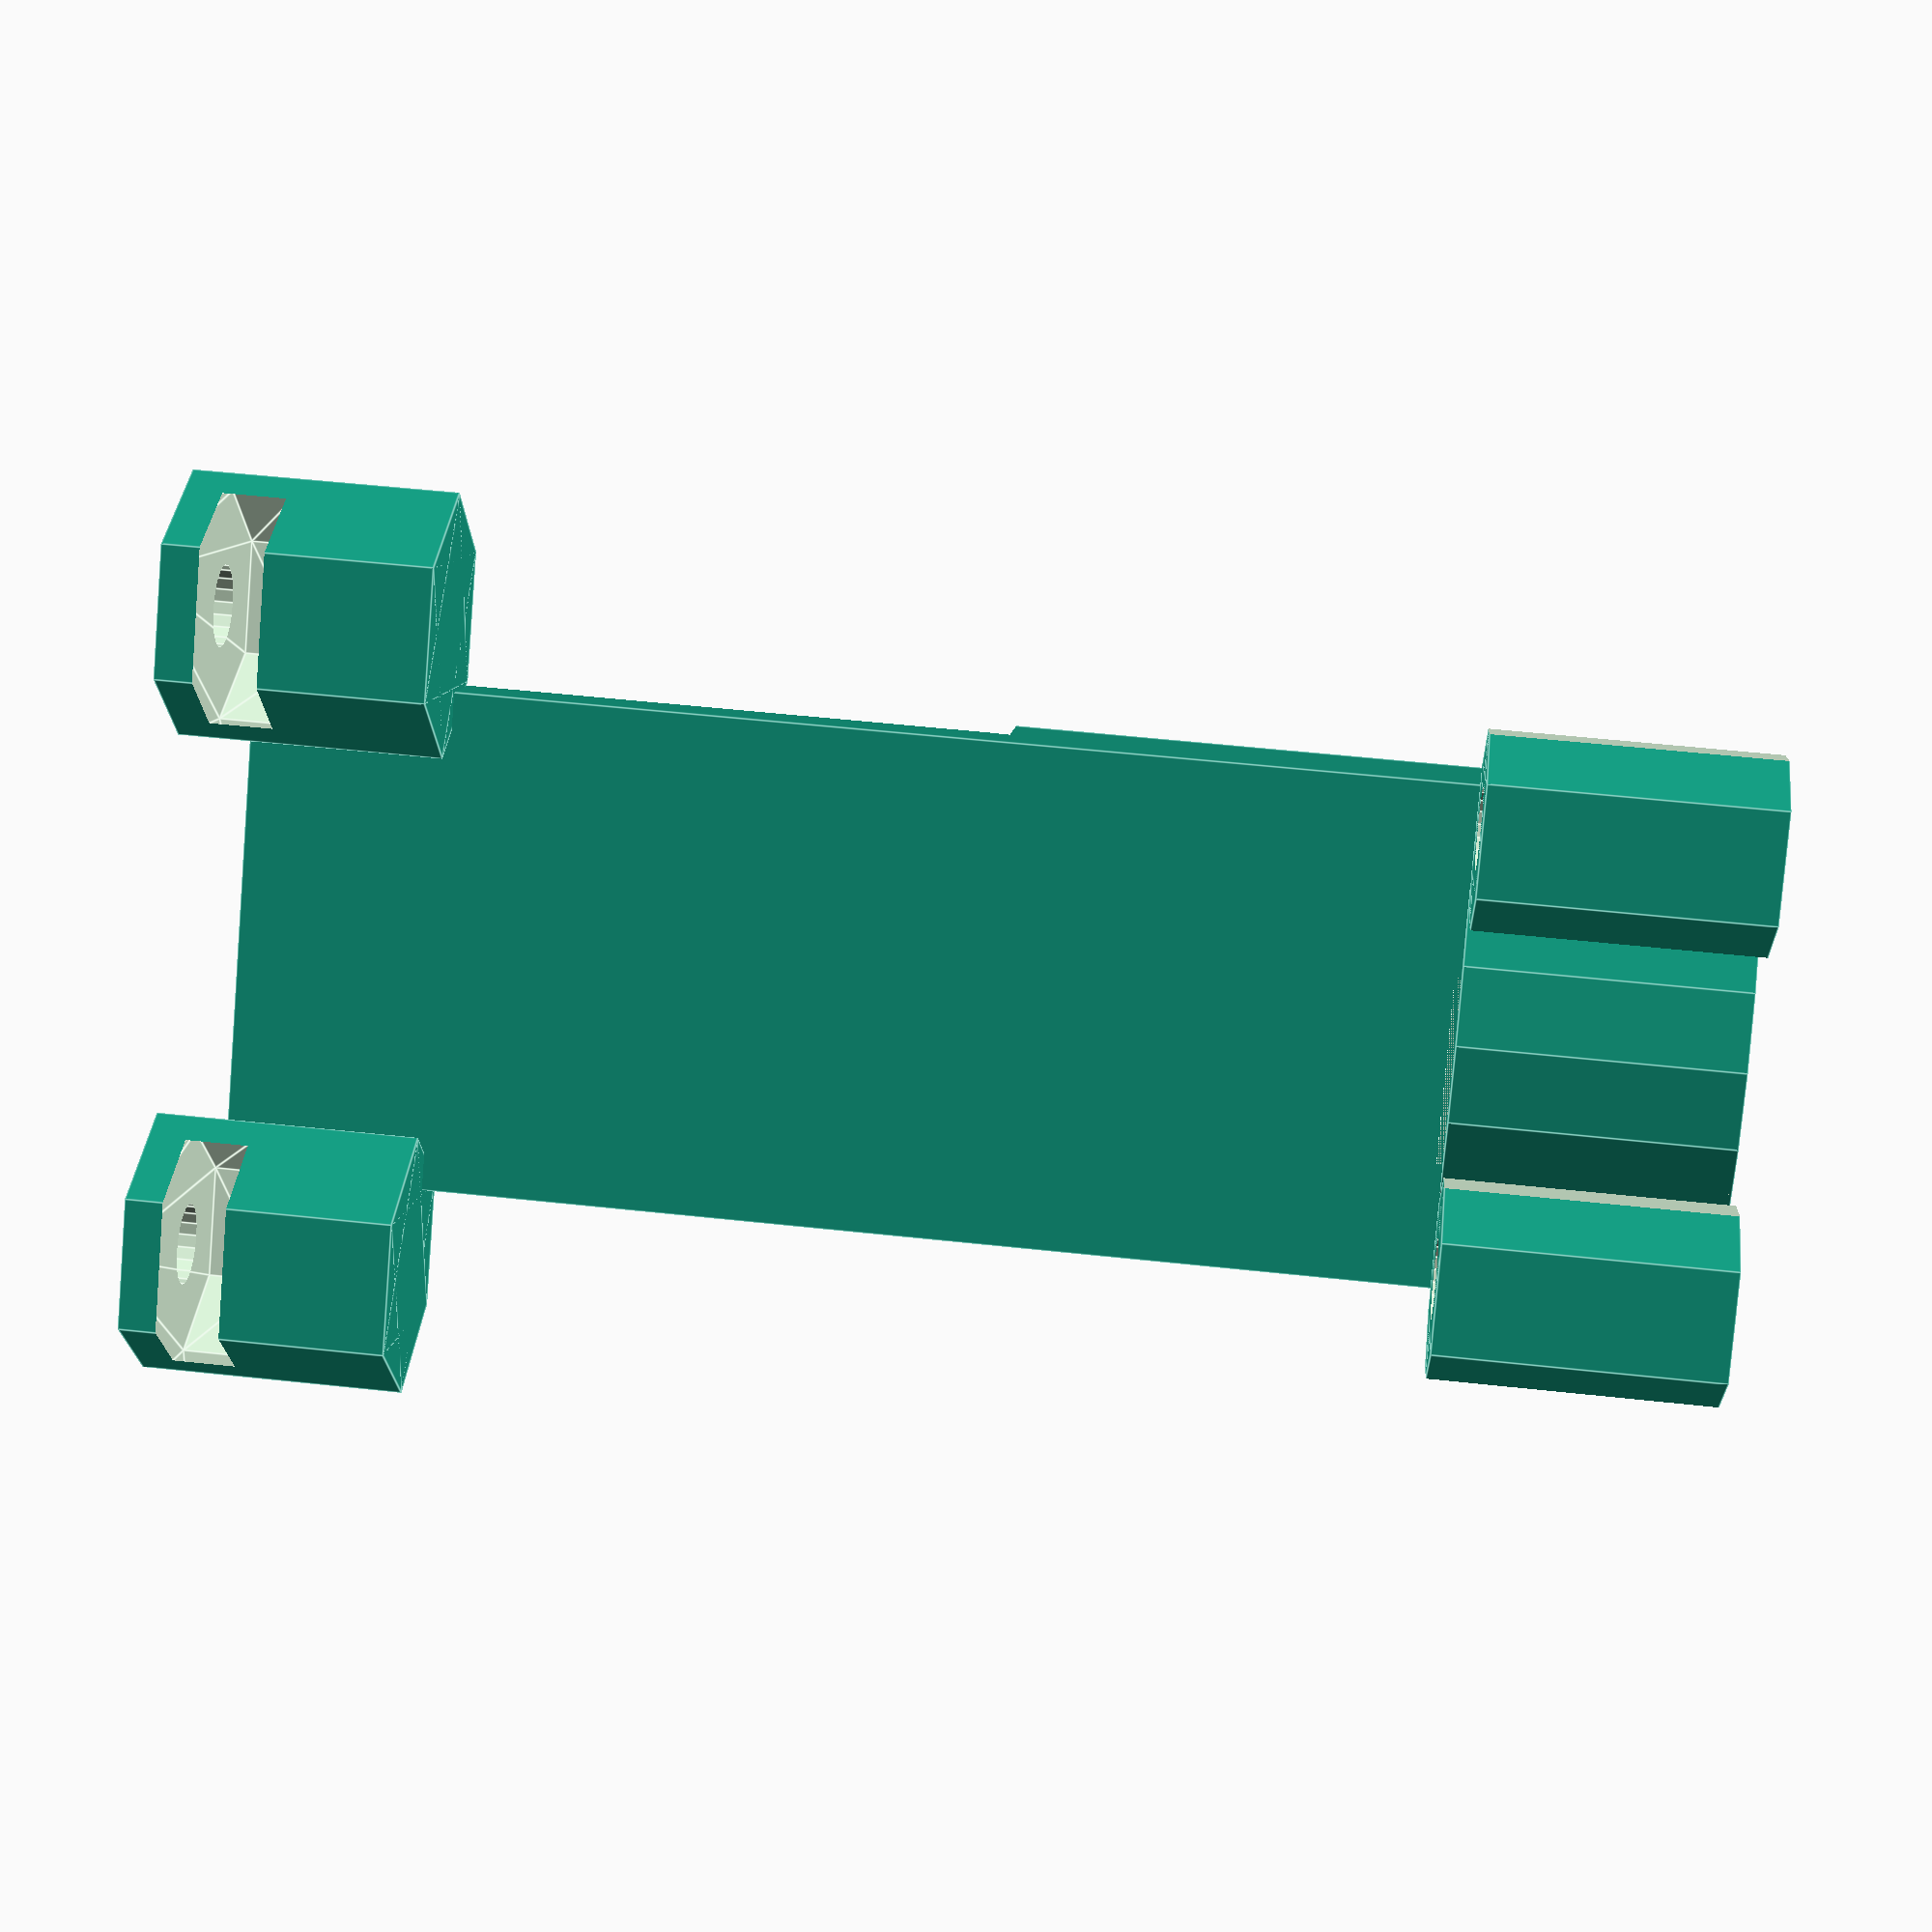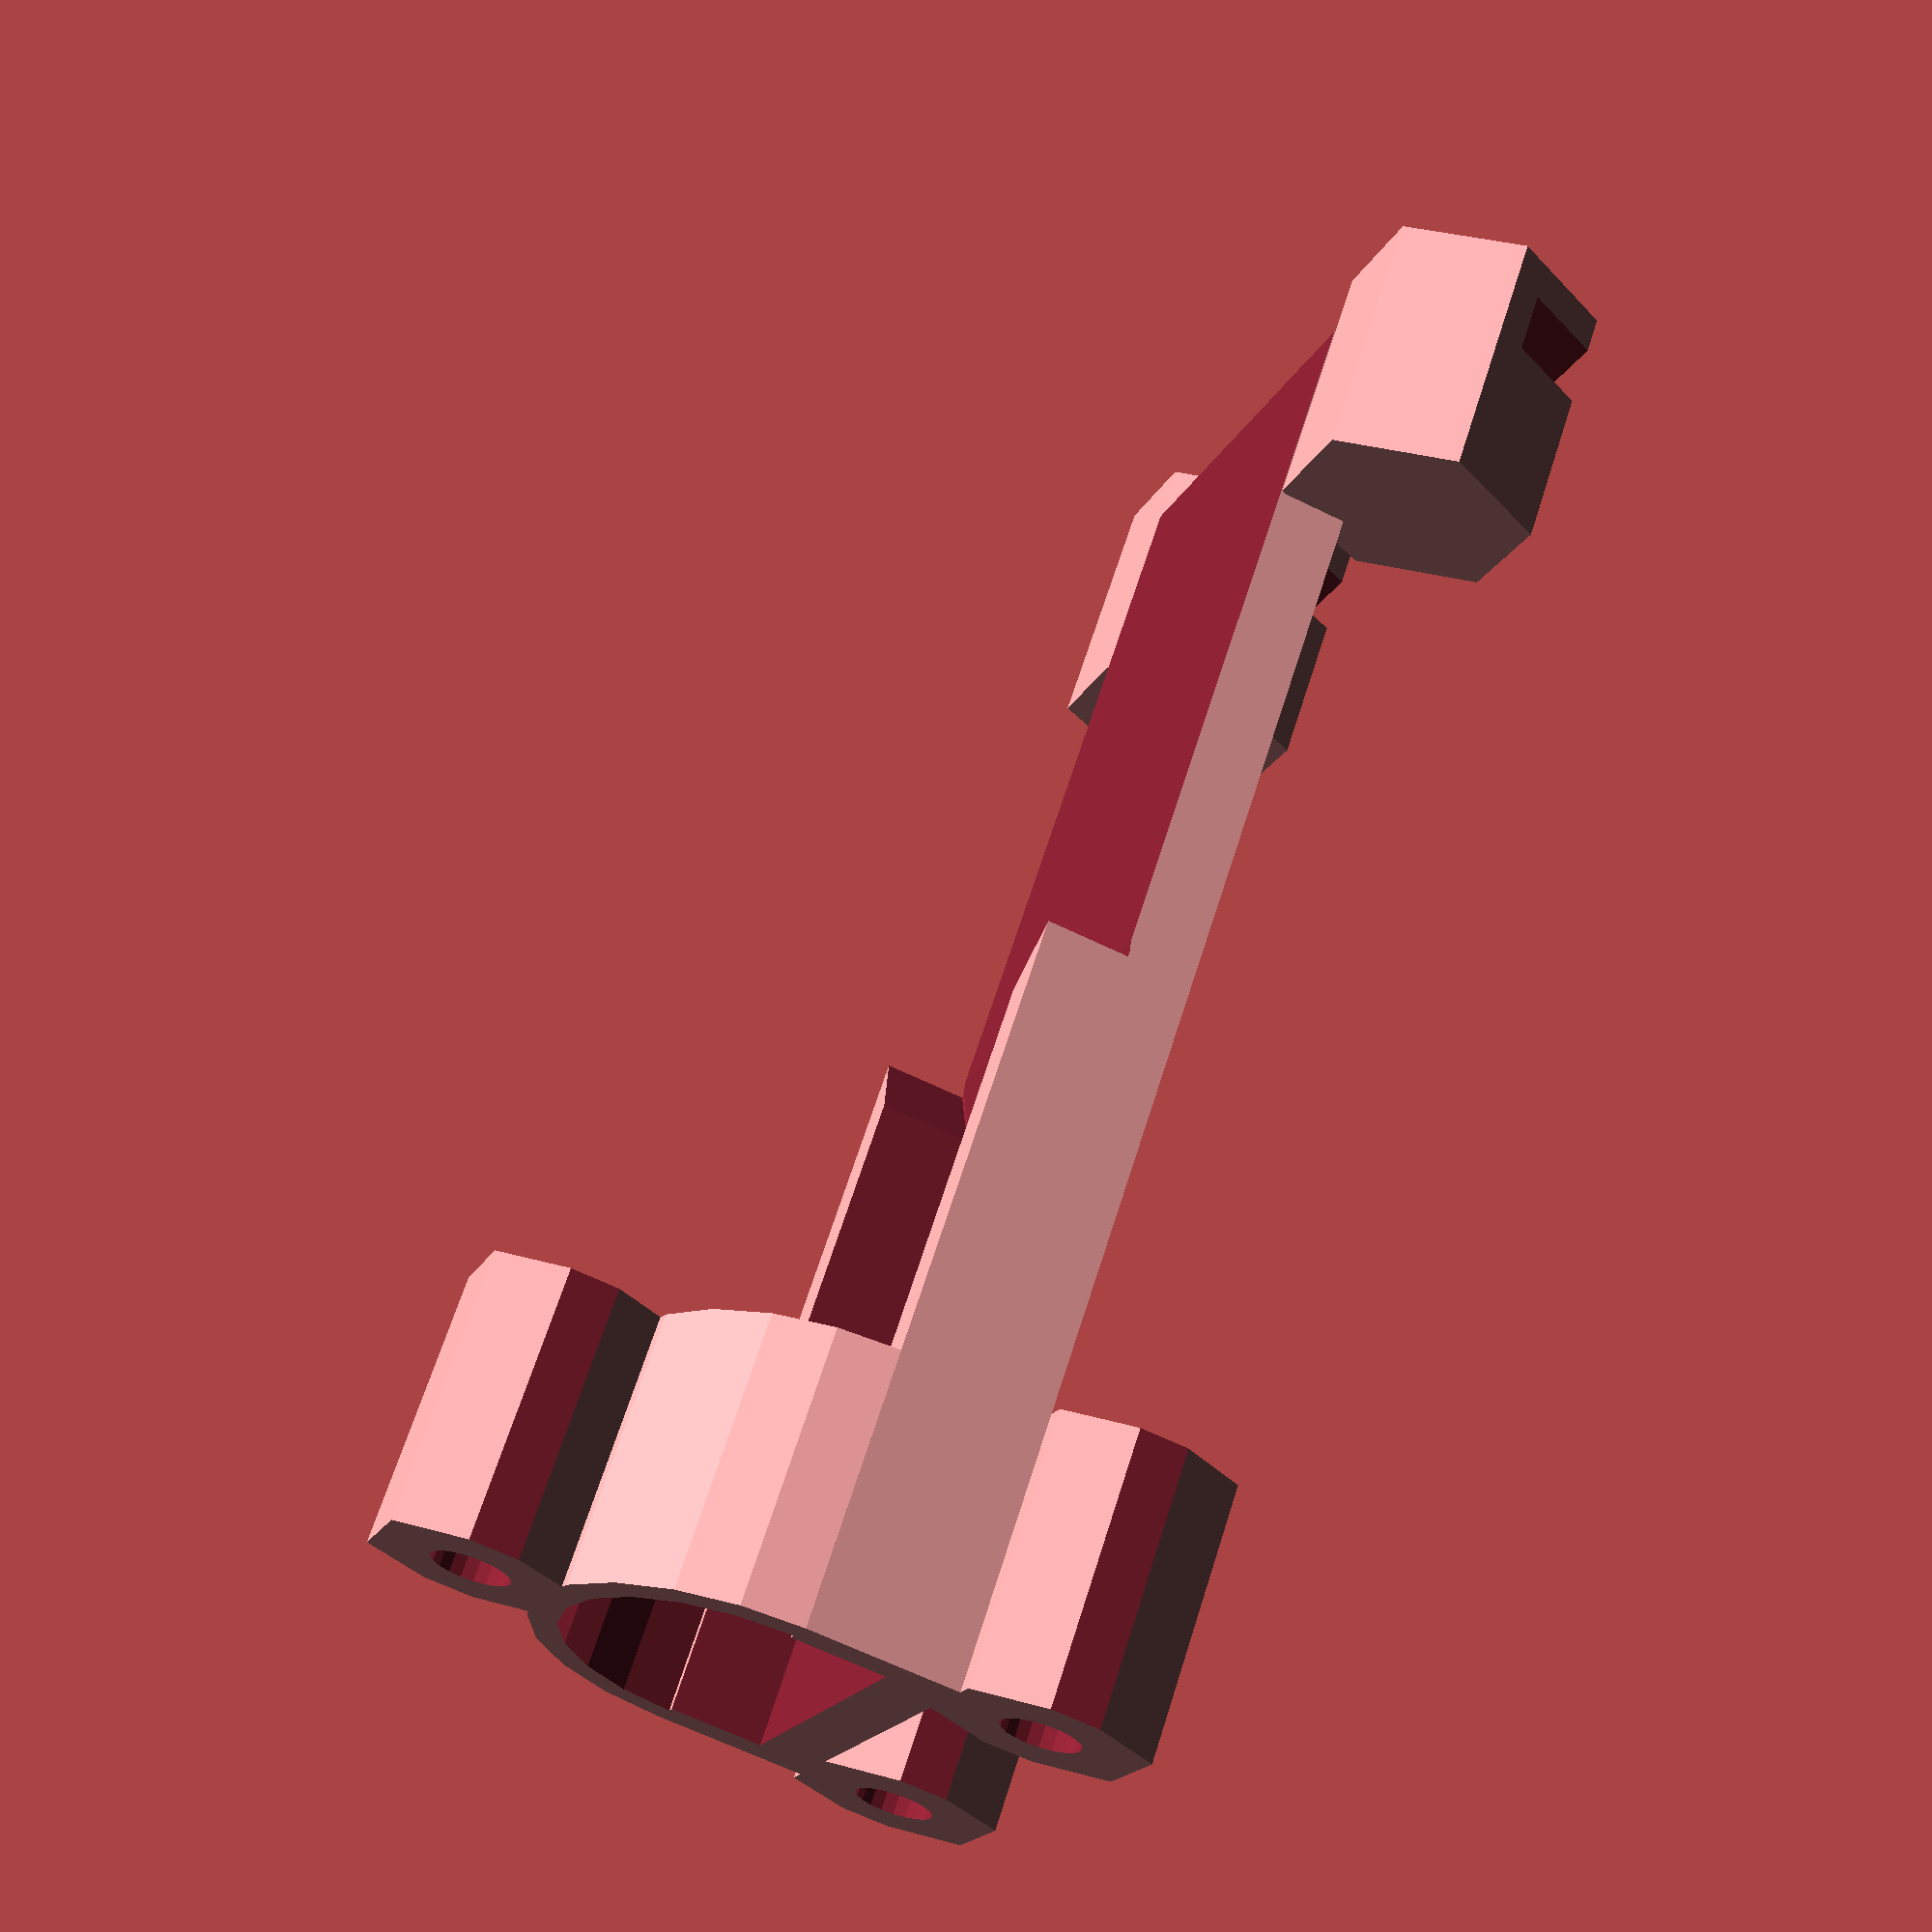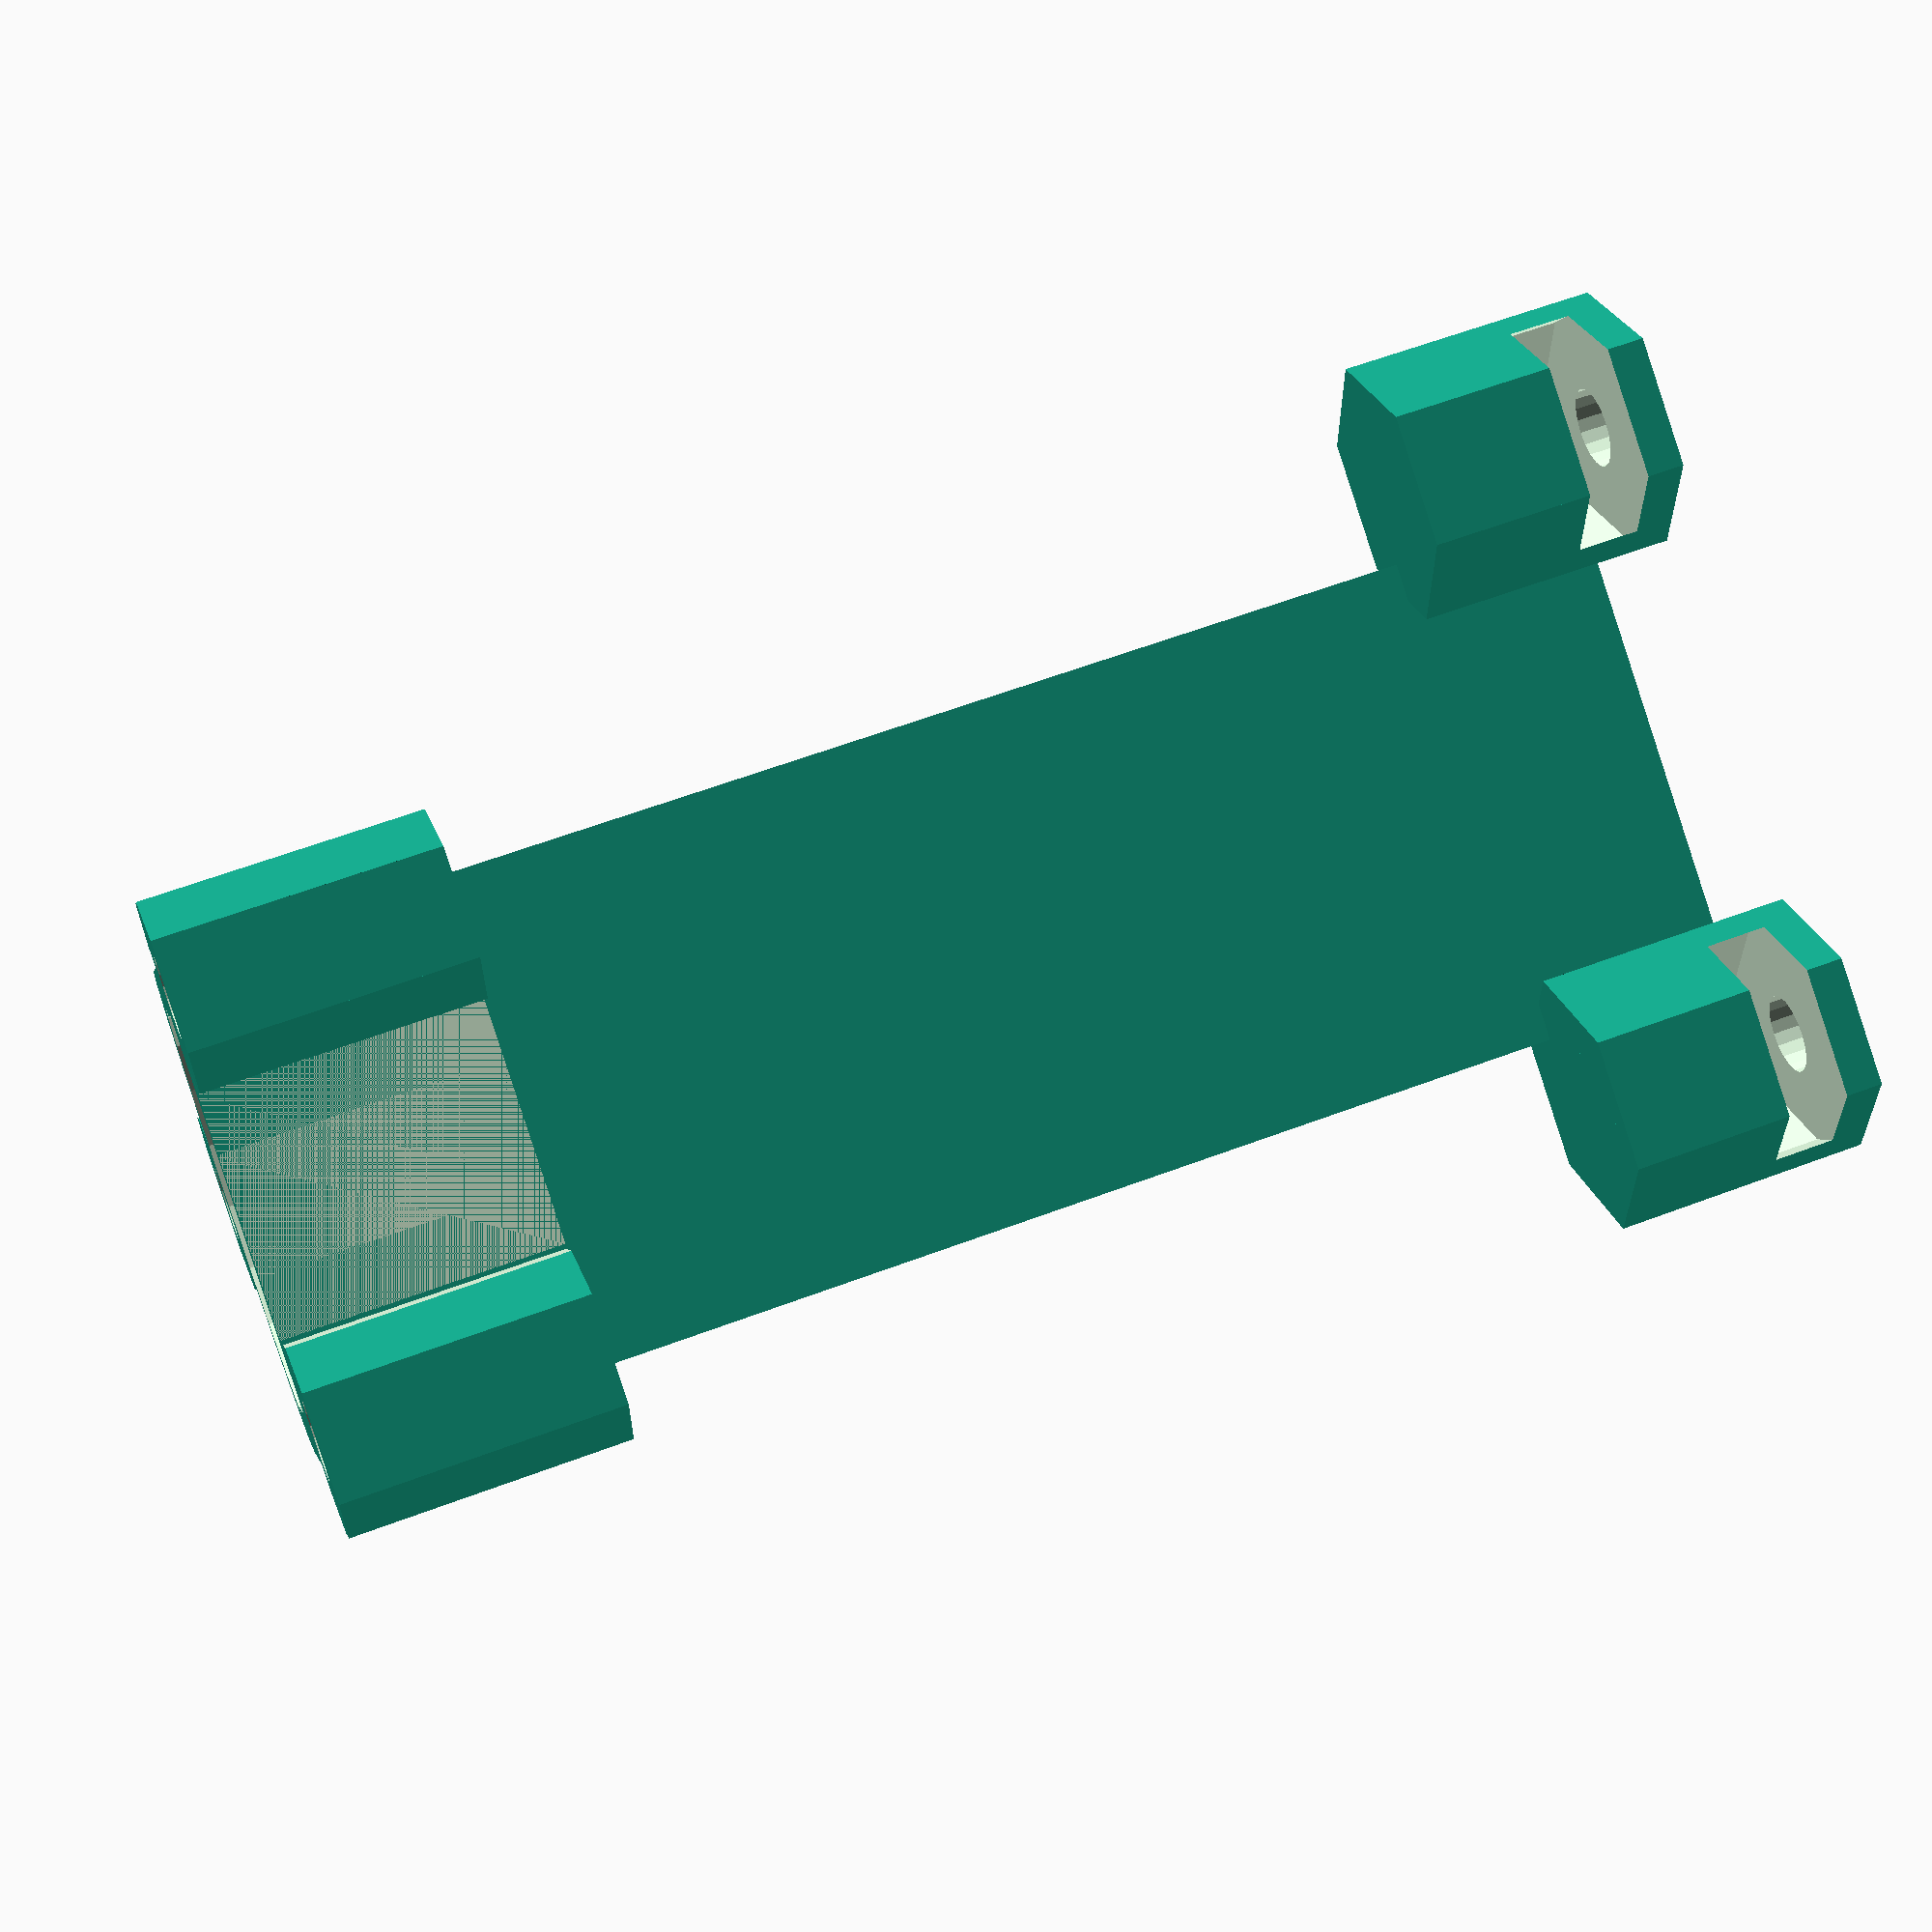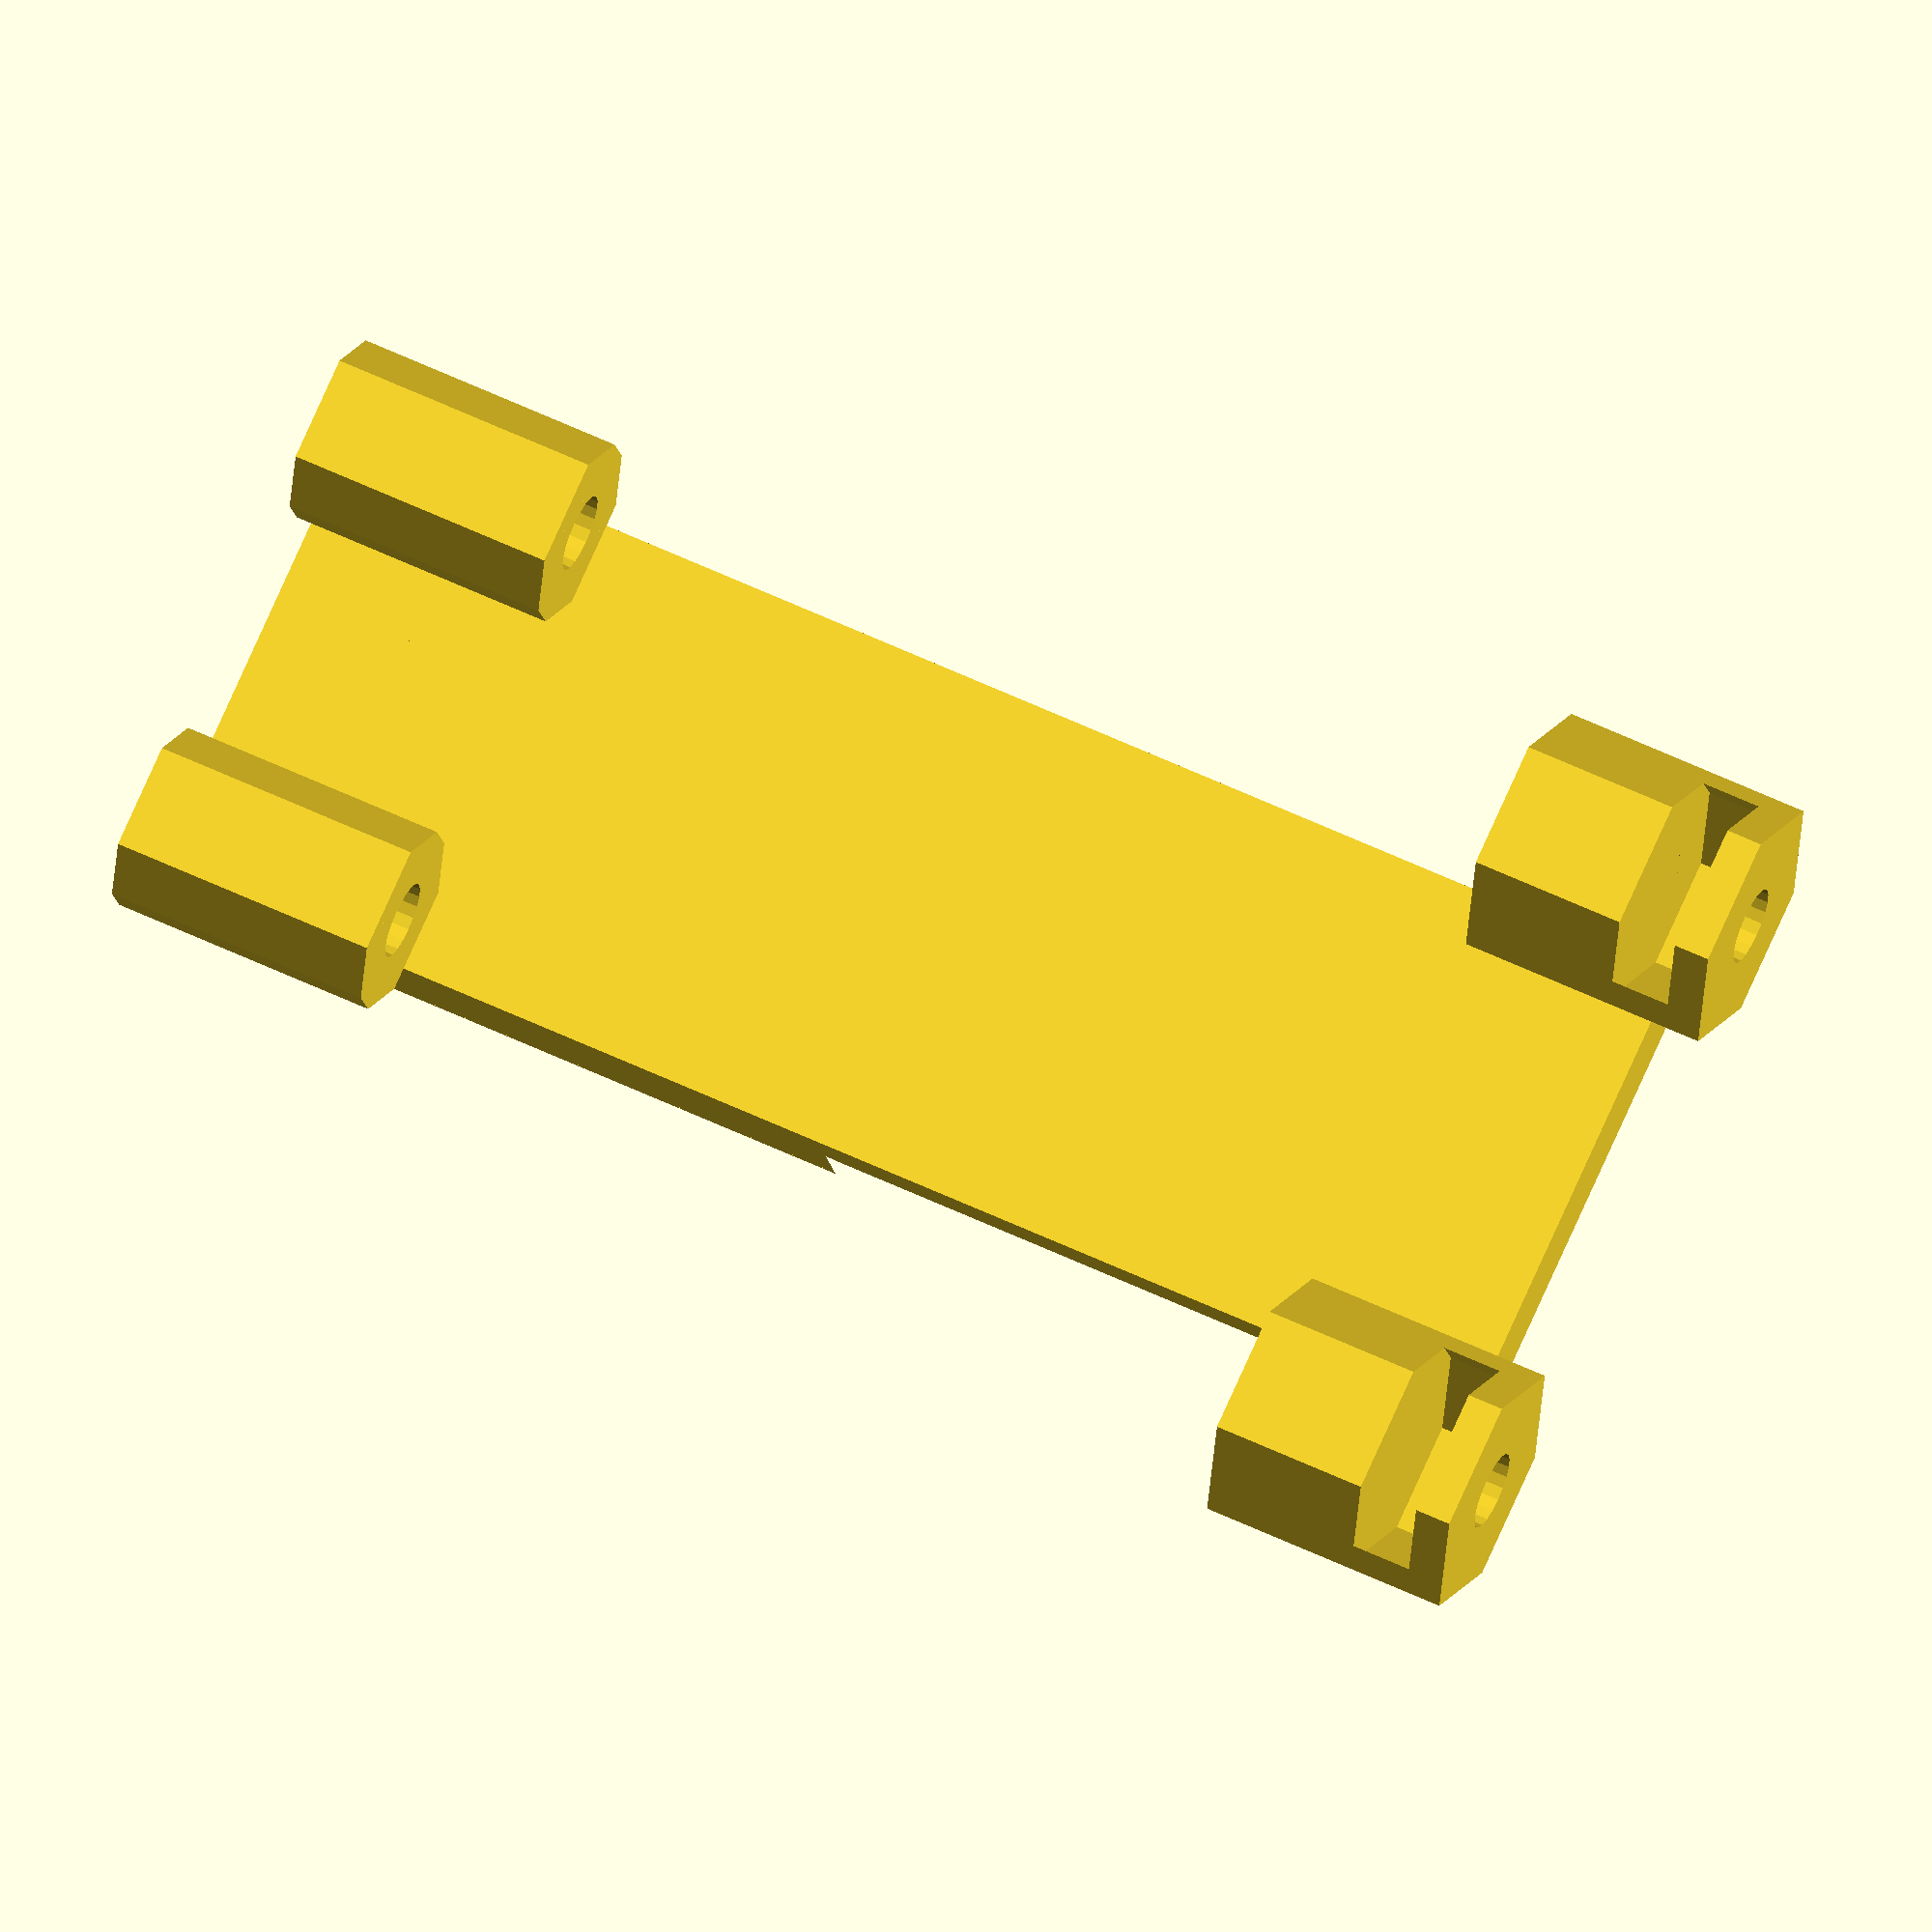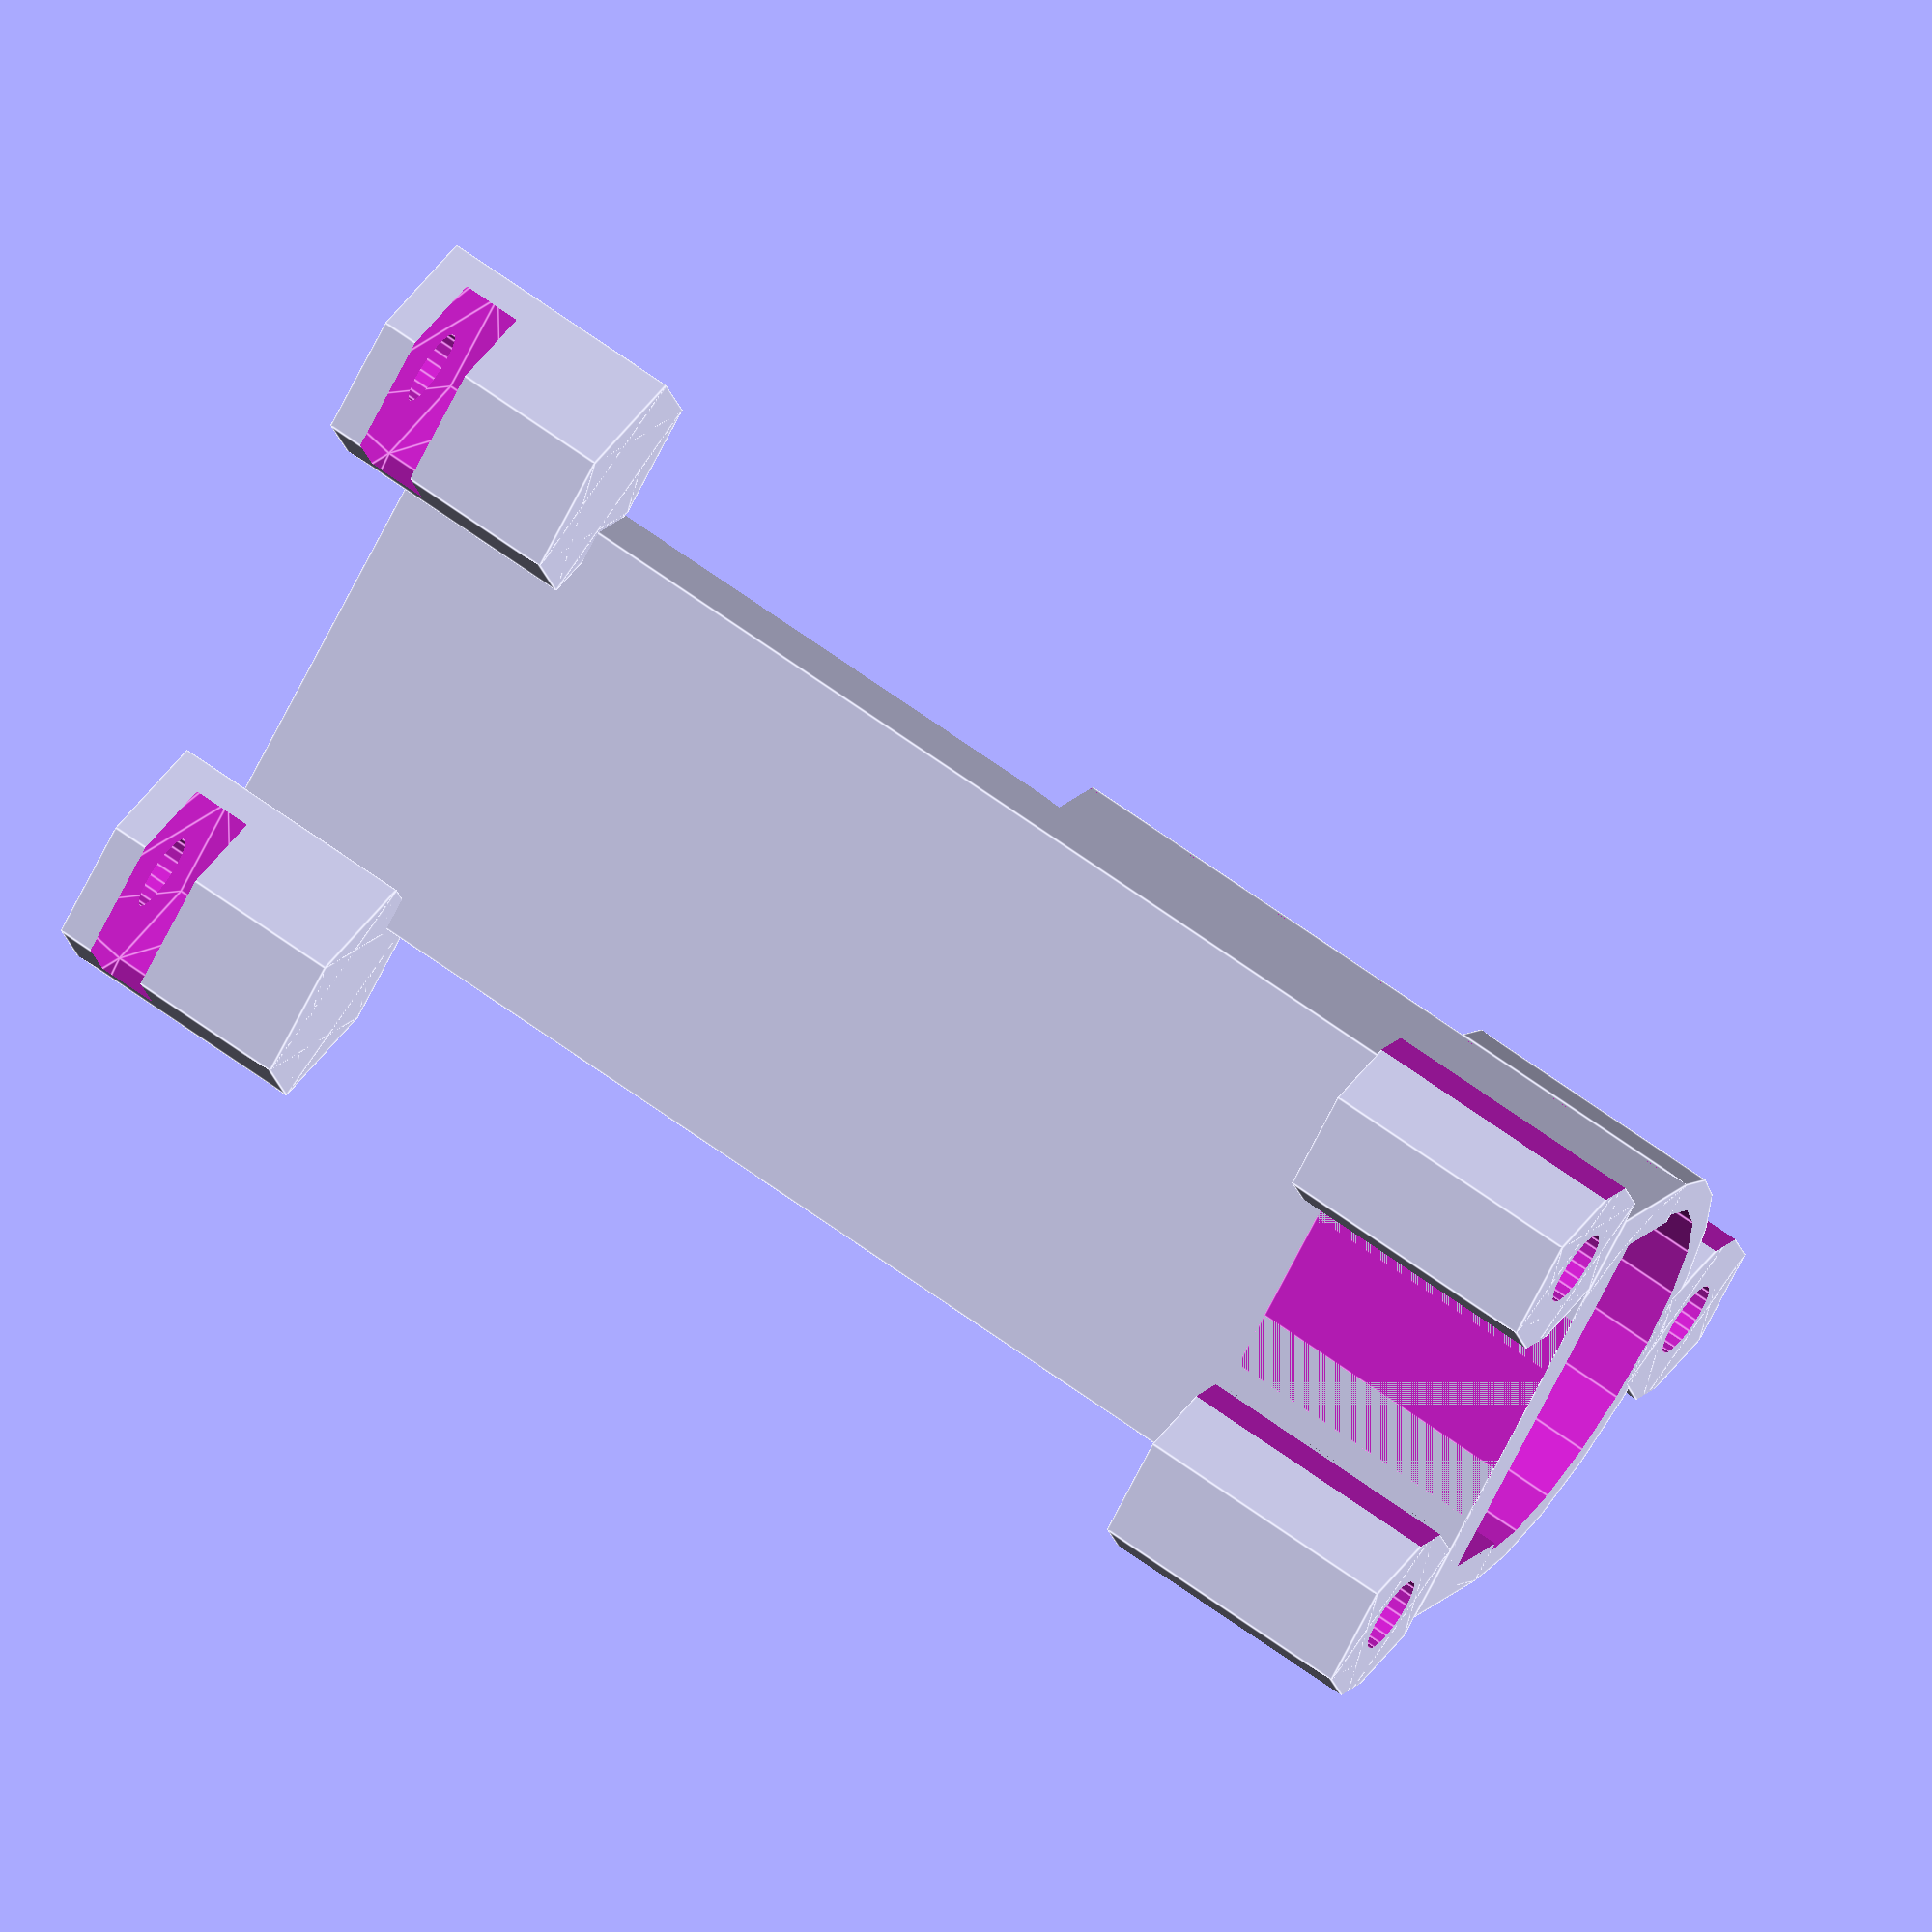
<openscad>
$fs=0.1;
$fn=20;

/*

plastic parts for neuropixels1.0 probe implantation


*/

module screw_M1(length=6.5, head_length=0.65, head_diameter=2.0, thread_diameter=0.95){
    cylinder(h=length,d=thread_diameter);
    cylinder(h=head_length,d=head_diameter);
}



module plus(diameter=0.5, length=3){
    translate([-length/2,0,0])rotate([0,90,0])cylinder(d=diameter,h=length);
    translate([0,length/2,0])rotate([90,0,0])cylinder(d=diameter,h=length);
    translate([0,0,-length/2])rotate([0,0,0])cylinder(d=diameter,h=length);
}

module grid(diameter=0.4, unit_space = 2, unit_length= 2, xn = 10, yn= 10, zn = 3)
{
    for ( x = [0 : xn-1] ){
        for( y = [0 : yn-1]){
            for ( z = [0 : zn-1]){
        translate([x*unit_space,y*unit_space,z*unit_space])plus(diameter=diameter,length=unit_length);            
        }
    }
   }
}


// hexagone shape for nuts 
function cot(x)=1/tan(x);
module hexagone (height=0.95,width=3){
    angle = 360/6;		// 6 pans
	cote = width * cot(angle);
	translate([0,0,height/2])
    union()
	{
		rotate([0,0,0])
			cube([width,cote,height],center=true);
		rotate([0,0,angle])
			cube([width,cote,height],center=true);
		rotate([0,0,2*angle])
			cube([width,cote,height],center=true);
	}
}
module nut(width=3,height=0.95,hole_diameter=1.1){
    difference(){
        hexagone(height=height,width=width);
        translate([0,0,-0.5])cylinder(d=hole_diameter,h=height+1);
    }
}


module narrowNut(width=3,height=0.95,hole_diameter=1.1){
    difference(){
    nut(width,height,hole_diameter);
        translate([-width/2,width/2,-0.1])cube([width,width,height+0.2]);
        translate([-width/2,-width-width/2,-0.1])cube([width,width,height+0.2]);
    }
}


// to attache 2 parts
module captive_nut(width = 3.6, nut_width = 3.1, height_nut = 1, height_below=1.1, height_above=0.6,screw_diameter = 1.3,positive=true){
    if(positive){ // we want the structure
    difference(){
    // body
    hexagone(height=height_nut+height_below+height_above,width=width);
    // entry point for nut
    hull(){
        translate([-0.2,0,height_below])hexagone(height=height_nut,width=nut_width);
        translate([width,0,height_below])hexagone(height=height_nut,width=nut_width);
    }
    // hole for the screw
    translate([0,0,height_below])cylinder(h=height_nut+height_above+1,d=screw_diameter);
    }}
    else{ // just get the space for the screw
     hull(){
        translate([-0.2,0,height_below])hexagone(height=height_nut,width=nut_width);
        translate([width,0,height_below])hexagone(height=height_nut,width=nut_width);
    }
    }
    
}

// size of the Neuropixels1.0 probe
probeBoxS=[6.2, 1.8,10.4];
probeTransitionZ = 1.0;
probePcbS=[8,1.4,11.4];
probeShankS = [0.3,0.3,11.9];

// Neuropixels1.0 pcb
module pcb(x=15.6, y =3.6, z = 14.5)
{
    translate([-x/2,-y/2,0])cube([x,y,z]);
    
}



// this is a Neuropixels1.0 probe
module probe(boxS=[6.2, 1.8,10.4],
             transitionZ = 1.0,
             pcbS=[8,1.4,11.4],
             shankS = [0.3,0.3,11.9])
{
    // shank
    translate([-shankS[0]/2,-shankS[1]/2,0])cube(shankS);
    
    // box above shank
    translate([-boxS[0]/2,-boxS[1]/2,shankS[2]])cube(boxS);
    
    // transition
    hull(){
    translate([-boxS[0]/2,-boxS[1]/2,shankS[2]+boxS[2]-0.1])cube([boxS[0],boxS[1],0.1]);
    translate([-pcbS[0]/2,-pcbS[1]/2,shankS[2]+boxS[2]+transitionZ+0.1])cube([pcbS[0],pcbS[1],0.1]);  
            
    }
    
    // pcb
    translate([-pcbS[0]/2,-pcbS[1]/2,shankS[2]+boxS[2]+transitionZ])cube(pcbS);
}


// plate to mount the probe on
module probePlate(plateS=[8,2.5,23.8],
                  tol = 0.3,
                  shankHeight=12,
                  caseScrewXSpacing=7,
                  screwWidth=3.0,
                  screwBackFrontSpacing=8.3,
                  holderScrewXSpacing=10.2,
                  nutHeight = 1, 
                  belowNutHeight=1.1, 
                  aboveNutHeight=0.6,
                  wingS=[0.65,2,3]
){
                 
   difference(){
    union(){
    // square shape, where the probe body seats
    translate([-plateS[0]/2,-plateS[1]/2,shankHeight])cube(plateS);
    // add connection point to connect to front screw
    difference(){
        scaleF=0.8;
        h=4.5;
        translate([0,plateS[1]/2,shankHeight]) scale([1,scaleF,1]) cylinder(d=plateS[0],h=h);
        translate([0,plateS[1]/2,shankHeight-0.1]) scale([1,scaleF,1])cylinder(d=plateS[0]-1.2,h=h+0.2);
        translate([-50,plateS[1]/2-100.1,shankHeight-0.1])cube([100,100,100]);
    }
    }
    // remove the probe
    translate([0,0.6,0])probe(boxS=[probeBoxS[0]+tol,probeBoxS[1],probeBoxS[2]+0.7], // 0.5 is there to raise the probe relative to the probePlate
                            pcbS=[probePcbS[0]+tol,probePcbS[1],probePcbS[2]+2]);
    
    // remove the space for the nuts 
   extraBelow=1.5;
   extraHeight=1; // so that the holder does not touch the ribbon
   translate([-holderScrewXSpacing/2, -screwWidth/2-.4,
               plateS[2]+shankHeight-nutHeight -belowNutHeight - aboveNutHeight-extraBelow+extraHeight]) rotate([0,0,270])captive_nut(height_nut=nutHeight, height_below=belowNutHeight+extraBelow, height_above=aboveNutHeight,positive=false);
   translate([holderScrewXSpacing/2, -screwWidth/2-0.4,
               plateS[2]+shankHeight-nutHeight -belowNutHeight - aboveNutHeight-extraBelow+extraHeight]) rotate([0,0,270])captive_nut(height_nut=nutHeight, height_below=belowNutHeight+extraBelow, height_above=aboveNutHeight,positive=false);
    
    
   }
   
   // add 3 attachment/hole for screws that will secure the probePlate to the probePlateCasing
    yBack=-screwWidth/2-plateS[1]/2;
    yFront=yBack+screwBackFrontSpacing;
    translate([-caseScrewXSpacing/2,yBack,shankHeight])rotate([0,0,90])narrowNut(height=4.5,width = screwWidth,hole_diameter=1.3);
    translate([caseScrewXSpacing/2,yBack,shankHeight])rotate([0,0,90])narrowNut(height=4.5,width = screwWidth,hole_diameter=1.3);
   translate([0,yFront,shankHeight])rotate([0,0,90])narrowNut(height=4.5,width = screwWidth,hole_diameter=1.3); 
 
   
   
   
   // add 2 captive nuts to connect to the stereotaxic arm
   extraBelow=1.5; // to add material to the nut catcher
   extraHeight=1; // so that the holder does not touch the ribbon
   
   translate([-holderScrewXSpacing/2, -screwWidth/2-.4,
               plateS[2]+shankHeight-nutHeight -belowNutHeight - aboveNutHeight-extraBelow+extraHeight]) rotate([0,0,270])captive_nut(height_nut=nutHeight, height_below=belowNutHeight+extraBelow, height_above=aboveNutHeight);
   translate([holderScrewXSpacing/2, -screwWidth/2-0.4,
               plateS[2]+shankHeight-nutHeight -belowNutHeight - aboveNutHeight-extraBelow+extraHeight]) rotate([0,0,270])captive_nut(height_nut=nutHeight, height_below=belowNutHeight+extraBelow, height_above=aboveNutHeight);
   
   
   
}

// part to which you screw the probe plate to
// the probePlateCasing will be cemented to skull and is not recoverable
module probePlateCasing(lowerOutDia=4.5,
                 lowerInDia=3.5,
                 coneHeight=4,
                 higherOutDia=7,
                 higherInDia=5,
                 coneYOffset=0.5,
                 screwYOffset=-2.8,
                 screwBackFrontSpacing=8.3,
                 screwXSpacing=7,
                 screwZSpacing=15,
                 nutHeight = 1, 
                 belowNutHeight=1.1, 
                 aboveNutHeight=0.6,

)
{
    // for the y coordinates of nuts
    backY=screwYOffset;
    frontY = screwYOffset+screwBackFrontSpacing;
    
    difference(){
    // cone at base
    union(){
    hull(){
    translate([0,coneYOffset,0])cylinder(d=lowerOutDia,h=1);
    translate([0,coneYOffset,coneHeight])cylinder(d=higherOutDia,h=1);
    }       
    // 
    // captive nuts
    translate([screwXSpacing/2,
               backY,
               coneHeight+1-nutHeight-aboveNutHeight-belowNutHeight]) rotate([0,0,0])captive_nut(height_nut=nutHeight, height_below=belowNutHeight, height_above=aboveNutHeight);
    
    translate([-screwXSpacing/2,
               backY,
               coneHeight+1-nutHeight-aboveNutHeight-belowNutHeight]) rotate([0,0,180])captive_nut(height_nut=nutHeight, height_below=belowNutHeight, height_above=aboveNutHeight);
    
    translate([0,
               frontY,
               coneHeight+1-nutHeight-aboveNutHeight-belowNutHeight]) rotate([0,0,90])captive_nut(height_nut=nutHeight, height_below=belowNutHeight, height_above=aboveNutHeight);
    }
    
    //empty the inside of the cone
    translate([0,coneYOffset,-0.01])hull(){
    cylinder(d=lowerInDia,h=1.2);
    translate([0,0,coneHeight])cylinder(d=higherInDia,h=1.2);
    }    
        
    // empty the hole of the captive nuts
     translate([screwXSpacing/2,
               backY,
               coneHeight+1-nutHeight-aboveNutHeight-belowNutHeight]) rotate([0,0,0])captive_nut(height_nut=nutHeight, height_below=belowNutHeight, height_above=aboveNutHeight,positive=false);
    translate([-screwXSpacing/2,
               backY,
               coneHeight+1-nutHeight-aboveNutHeight-belowNutHeight]) rotate([0,0,180])captive_nut(height_nut=nutHeight, height_below=belowNutHeight, height_above=aboveNutHeight,positive=false);
    translate([0,
               frontY,
               coneHeight+1-nutHeight-aboveNutHeight-belowNutHeight]) rotate([0,0,90])captive_nut(height_nut=nutHeight, height_below=belowNutHeight, height_above=aboveNutHeight,positive=false);
}
  
}






/* level 0
part that goes against the skull */
module skull_plate(AP_length=11.0,ML_length_posterior=6.0,ML_length_anterior=2.5,ML_length_mid=8.5,height=0.5,corner_radius=0.25){
    difference(){
    hull(){
    translate([AP_length/2-corner_radius,ML_length_anterior/2,0])cylinder(r=corner_radius,h=height);
    translate([AP_length/2-corner_radius,-ML_length_anterior/2,0])cylinder(r=corner_radius,h=height);
    
    translate([-1,ML_length_mid/2-corner_radius,0])cylinder(r=corner_radius,h=height);
    translate([-1,-ML_length_mid/2+corner_radius,0])cylinder(r=corner_radius,h=height);
    
    translate([1,ML_length_mid/2-corner_radius,0])cylinder(r=corner_radius,h=height);
    translate([1,-ML_length_mid/2+corner_radius,0])cylinder(r=corner_radius,h=height);
        
        
    translate([-AP_length/2+corner_radius, ML_length_posterior/2-corner_radius,0])cylinder(r=corner_radius,h=height);
    translate([-AP_length/2+corner_radius,-ML_length_posterior/2+corner_radius,0])cylinder(r=corner_radius,h=height);
    }
    //translate([-AP_length/2-1,0,-10+0.5])rotate([0,90,0])cylinder(h=100,r=10);
}
}

/* level 0
part that goes against the skull*/
module skull_wall(height=0.5, shape=1){
    
    if(shape==1){ // the plate
    
    skull_plate(AP_length=11.3,ML_length_posterior=6.0,ML_length_anterior=3,ML_length_mid=9,height=height,corner_radius=0.25);
    } 
    if(shape==2){ // hole inside
    // inside hole
    translate([0,0,-0.1])
        skull_plate(AP_length=8.5,ML_length_posterior=5.0,ML_length_anterior=2.0,ML_length_mid=7.5,height=height+1,corner_radius=0.25);
    }
    if(shape==3){ // screws
    // ground screws
        hull(){
    translate([-11.0/2+1.2,-1.5,-0.1])cylinder(r=1.4,h=height+5);
    translate([-11.0/2+1.2,1.5,-0.1])cylinder(r=1.4,h=height+5);
        }
    // anchoring scew at the front
        hull(){
    translate([11.0/2-0.5,-1,-0.1])cylinder(r=1.4,h=height+1); 
    translate([11.0/2-1.5,-1,-0.1])cylinder(r=1.4,h=height+1); 
        }
    }
}

/* level 1
wider base to build up vertical walls
*/
module base_plate(height=0.1,width=11,length=10.5,corner_radius=0.5){
    hull(){
    translate([length/2-corner_radius,width/2-corner_radius,0])cylinder(r=corner_radius,h=height);
    translate([-length/2+corner_radius,width/2-corner_radius,0])cylinder(r=corner_radius,h=height);
    translate([length/2-corner_radius,-width/2+corner_radius,0])cylinder(r=corner_radius,h=height);
    translate([-length/2+corner_radius,-width/2+corner_radius,0])cylinder(r=corner_radius,h=height);
    translate([length/2,0,0])scale([0.7,1,1])cylinder(r=width/2,h=height);
    }
   
}

/* level 1
wider base to build up vertical walls
*/
module base_wall(height=0.2,positive=true){
   if(positive){
        base_plate(height=height,width=11,length=10.5,corner_radius=0.5);
   }
   else{
        translate([0,0,-0.01])base_plate(height=height,width=9.2,length=9.5,corner_radius=0.5);
    }
}

/* 
Base of the head stage. This is attach to the skull
*/
module base(height_skull=1, height_base_wall=2.7, attachment_nut=true, pcb_block=true){

/* to get a vertical wall to build on skull only
    this is the part attached directly to the skull
*/

// part close to the skull
translate([0,0,-1])difference(){
translate([0,0,0.0])skull_wall(height=height_skull);
translate([0,0,0.0])skull_wall(height=height_skull,shape=2);
// round shape of the skull
translate([-10,0,-14.5])rotate([0,90,0])cylinder($fn=50,r=15,h=20);
    skull_wall(height=0.5,shape=3);
}

/*
  from skull attachement to vertical walls
*/
difference(){   
hull(){
translate([0,0,0])skull_wall(height=height_skull);
translate([-1,0,0.5])base_wall(height=height_base_wall);
}

/* make a hole inside the base for microdrive */
hull(){
translate([0,0,.05])skull_wall(height=0.5,shape=2);
translate([-1,0,0.9])base_wall(height=5,positive=false);
}
/* dig holes for ground and anchor screws */ 
skull_wall(shape=3);

/* make space for pcb_block at the back*/
if(pcb_block){
    translate([-7,-0,1.5]) pcb_attachment_block(x=2.9,y=7.9,z=4,block_only=true);
}

if(attachment_nut){
    translate([0,13/2,0.5])rotate([0,0,90])captive_nut(positive=false); // ensure the space for the nut is free
    translate([0,-13/2,0.5])rotate([0,0,-90])captive_nut(positive=false);
}
}
if(attachment_nut){
/* attachment nuts for lid */
translate([0,13/2,0.5])rotate([0,0,90])captive_nut();
translate([0,-13/2,0.5])rotate([0,0,-90])captive_nut();
}
if(pcb_block){
/* attachment block for pcb plate*/
   translate([-7,-0,1.5]) pcb_attachment_block(x=3,y=8,z=4);   

// add material to solidify the pcb_block
difference(){
difference(){
translate([-1,0,0.5+height_base_wall])base_wall(height=2.33);
translate([-1,0,0.5+height_base_wall])base_wall(height=3,positive=false);
    }
translate([-2,-15,0.5+height_base_wall+0.01])cube([30,30,30]);
translate([-7,-4,0.5+0.01])cube([30,8,30]);
}
// add material to close the hole at the side of the block when the lid is on.
hull(){ // side 1
translate([-8,6,0.5+height_base_wall+2.3-1])cylinder(h=1,r=0.5);
translate([-8,4,0.5+height_base_wall+2.3-1])cylinder(h=1,r=0.5);
translate([-6,4,0.5+height_base_wall+2.3-1])cylinder(h=1,r=0.5);
translate([-5.8,5,0.5+height_base_wall+2.3-1])cylinder(h=1,r=0.5);
}
hull(){ // side 2
translate([-8,-6,0.5+height_base_wall+2.3-1])cylinder(h=1,r=0.5);
translate([-8,-4,0.5+height_base_wall+2.3-1])cylinder(h=1,r=0.5);
translate([-6,-4,0.5+height_base_wall+2.3-1])cylinder(h=1,r=0.5);
translate([-5.8,-5,0.5+height_base_wall+2.3-1])cylinder(h=1,r=0.5);
}


}
}



//rotate([0,0,90])base();
//translate([0,-10,5])color("green") pcb();
translate([0,0,-7])probePlate();
//color("blue")translate([0,0.7,-6.5])probe();
//translate([0,0,0])probePlateCasing();
</openscad>
<views>
elev=126.0 azim=45.0 roll=83.4 proj=p view=edges
elev=114.6 azim=250.2 roll=342.4 proj=p view=wireframe
elev=119.1 azim=330.3 roll=291.0 proj=p view=solid
elev=300.8 azim=160.2 roll=296.0 proj=o view=wireframe
elev=291.7 azim=222.7 roll=125.8 proj=o view=edges
</views>
